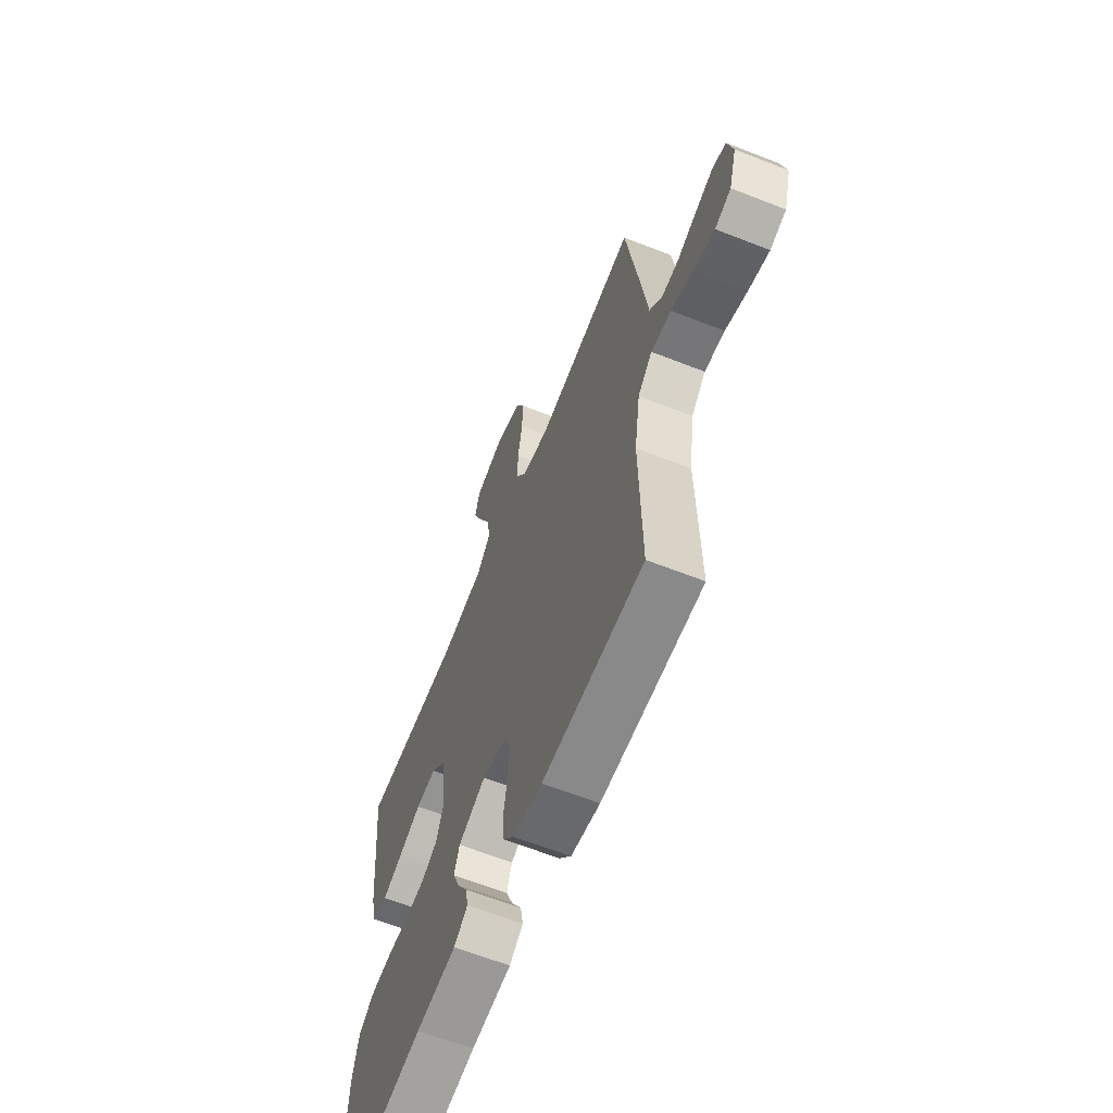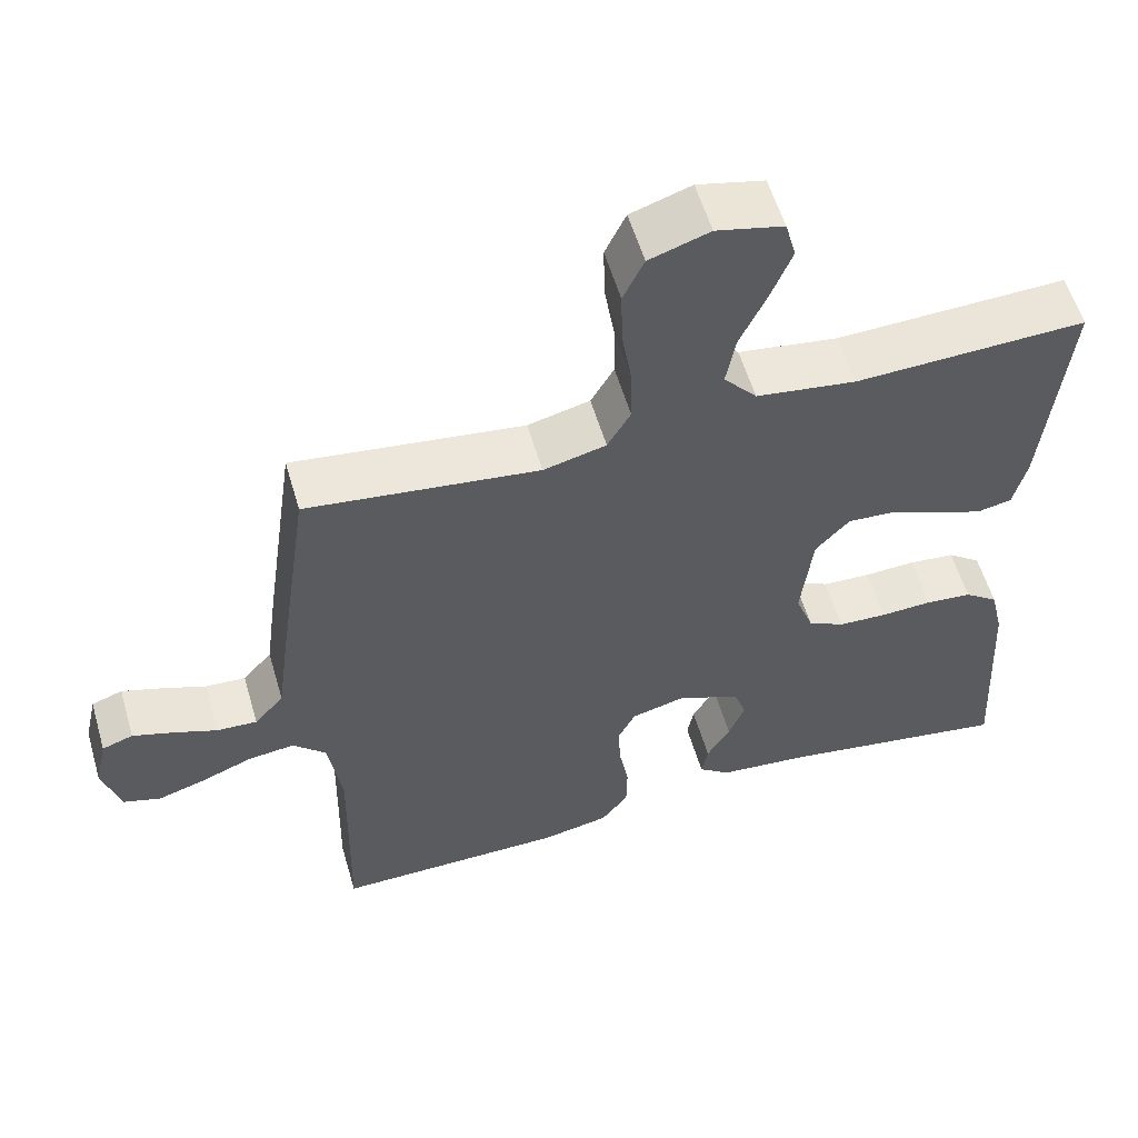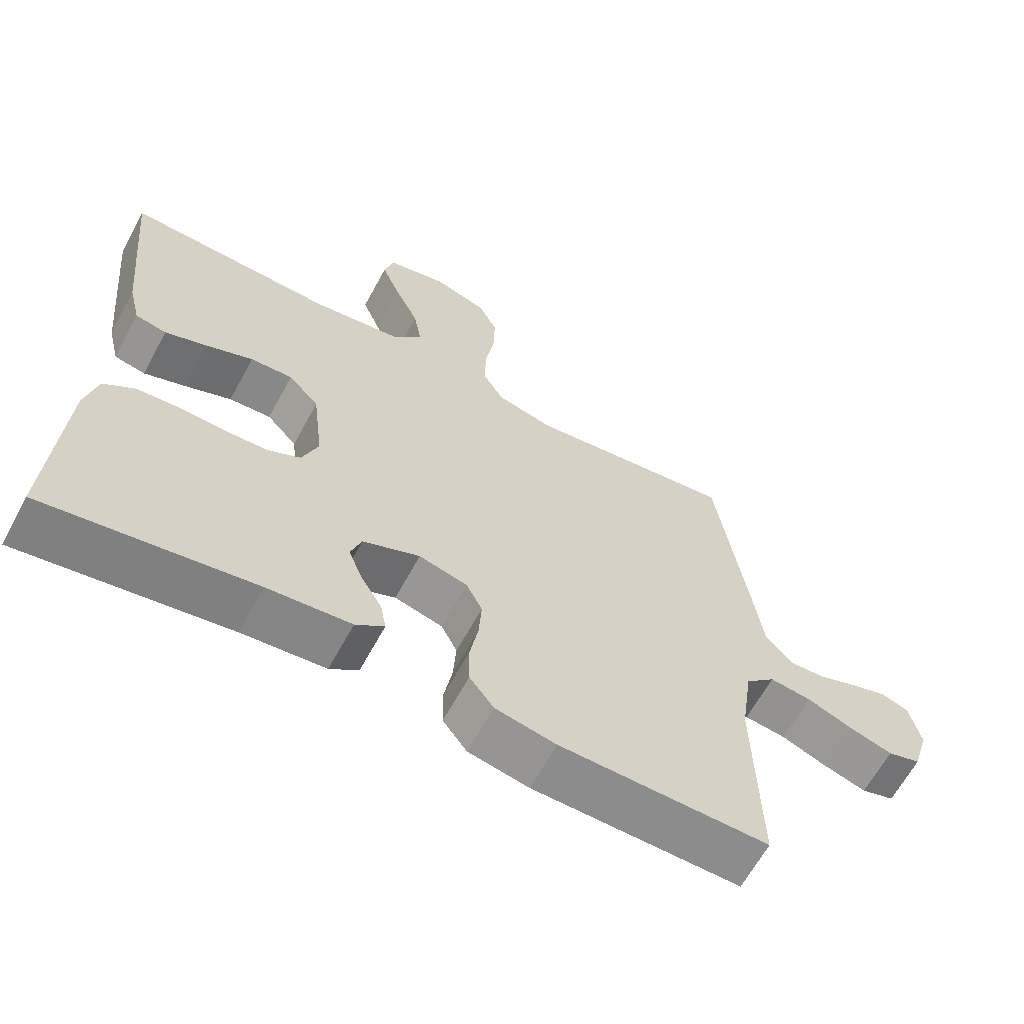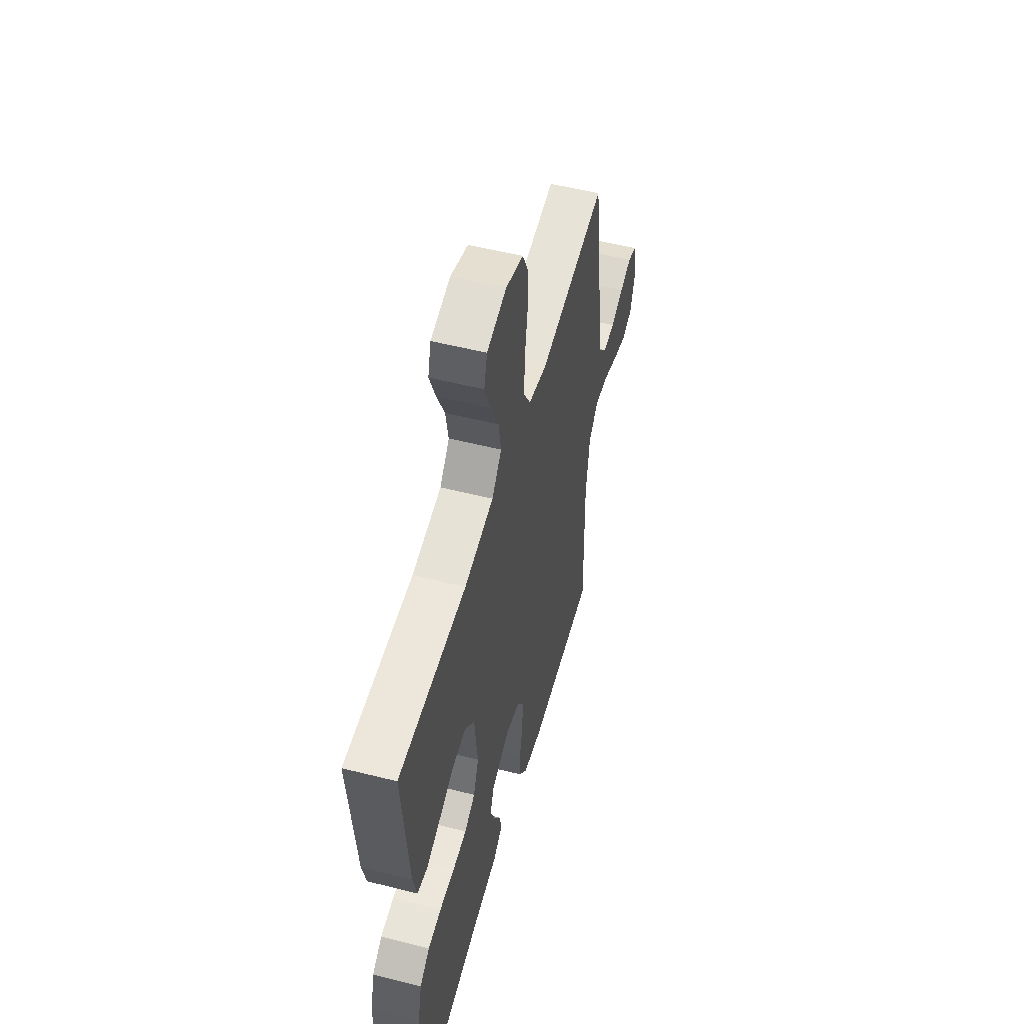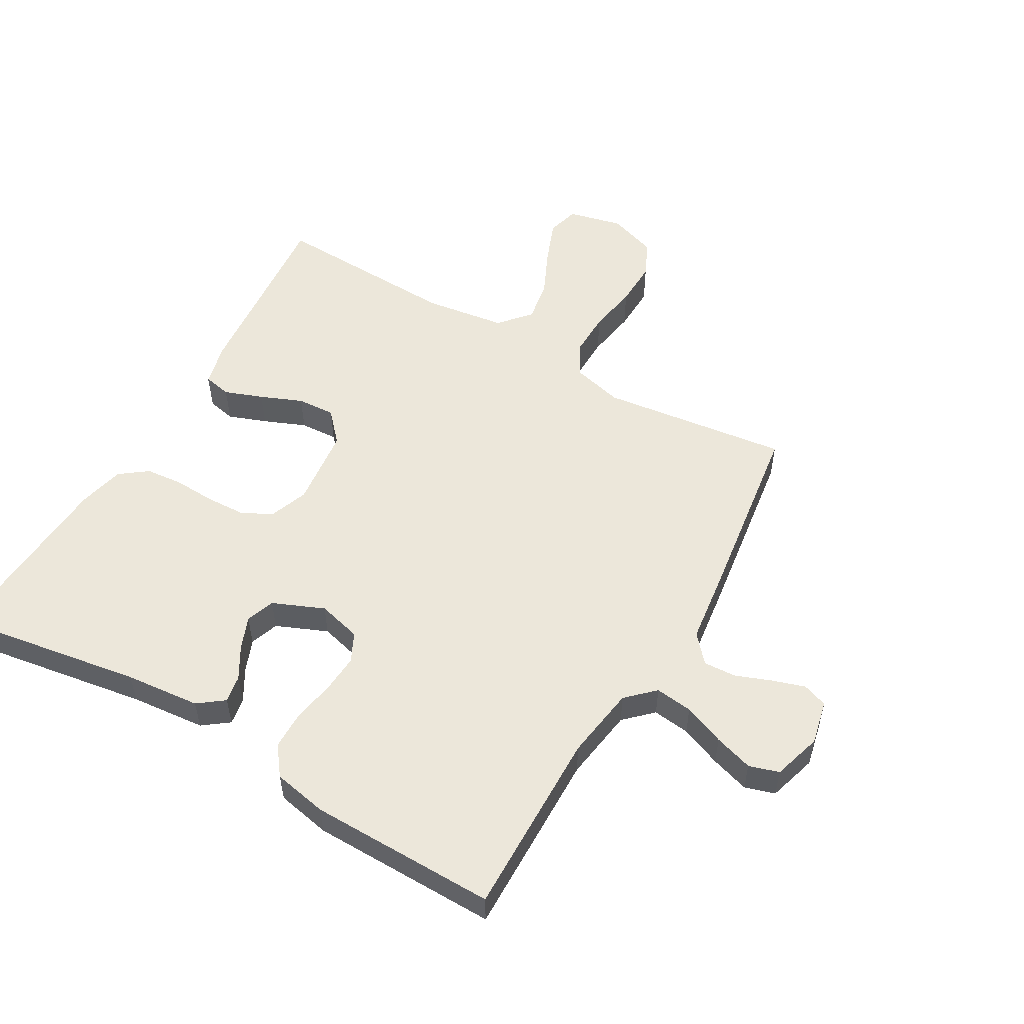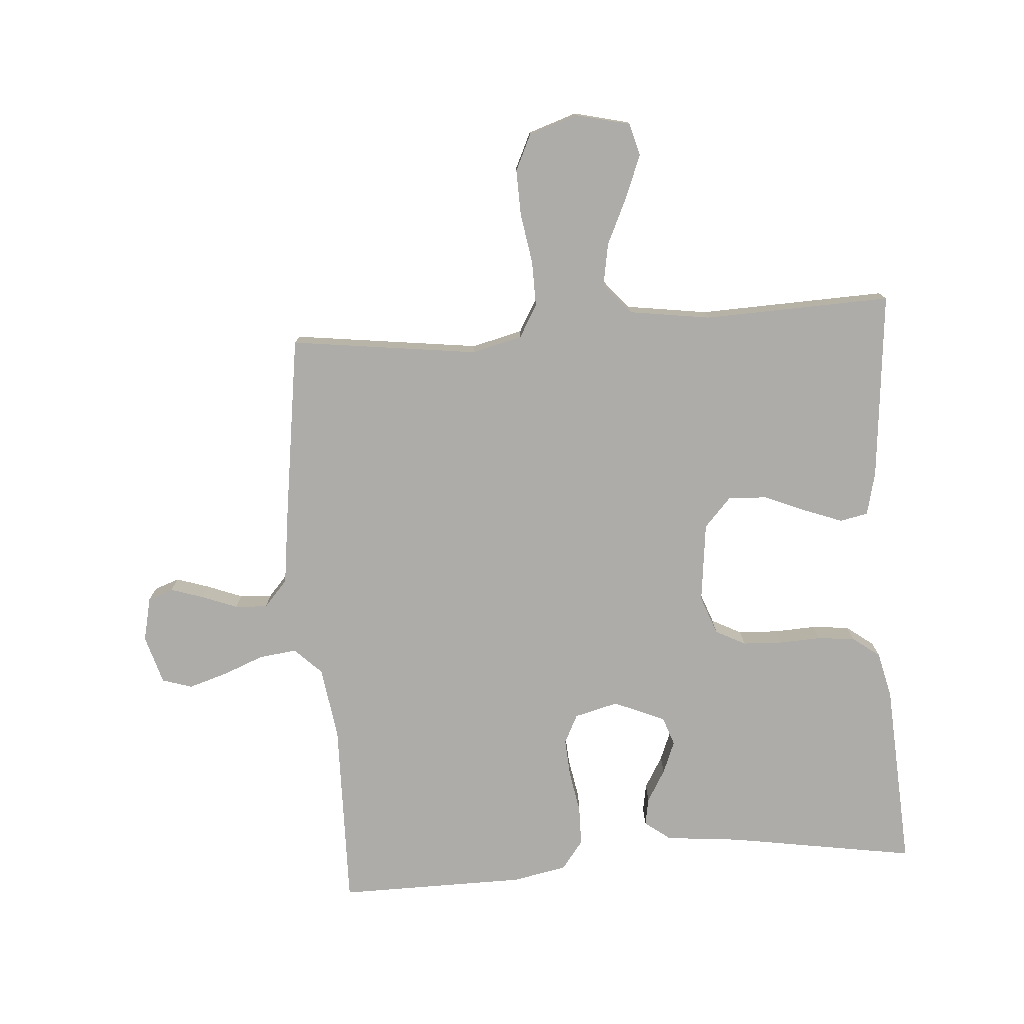
<metadata>
{"format":"obj","ext":"obj","renderer":"f3d","projection":"perspective","resolution":1024,"background":"white","views":[{"elev":-63.4,"azim":-111.7,"up":"+Z"},{"elev":56.9,"azim":-16.3,"up":"+Z"},{"elev":-64.2,"azim":151.5,"up":"+Z"},{"elev":53.6,"azim":105.1,"up":"+Z"},{"elev":53.8,"azim":-149.8,"up":"+Y"},{"elev":-77.0,"azim":4.3,"up":"+Y"}]}
</metadata>
<code>
v -0.5 0.07 0.5
v -0.2 0.07 0.461
v -0.119 0.07 0.481
v -0.089 0.07 0.533
v -0.09 0.07 0.605
v -0.103 0.07 0.685
v -0.105 0.07 0.759
v -0.078 0.07 0.816
v 0 0.07 0.842
v 0.087 0.07 0.821
v 0.101 0.07 0.769
v 0.074 0.07 0.701
v 0.039 0.07 0.626
v 0.027 0.07 0.559
v 0.07 0.07 0.509
v 0.2 0.07 0.49
v 0.5 0.07 0.5
v 0.471 0.07 0.2
v 0.454 0.07 0.13
v 0.409 0.07 0.121
v 0.348 0.07 0.144
v 0.281 0.07 0.172
v 0.22 0.07 0.176
v 0.176 0.07 0.128
v 0.161 0.07 0
v 0.184 0.07 -0.062
v 0.232 0.07 -0.087
v 0.295 0.07 -0.09
v 0.362 0.07 -0.087
v 0.422 0.07 -0.093
v 0.466 0.07 -0.126
v 0.483 0.07 -0.2
v 0.5 0.07 -0.5
v 0.2 0.07 -0.451
v 0.08 0.07 -0.439
v 0.039 0.07 -0.408
v 0.047 0.07 -0.364
v 0.077 0.07 -0.313
v 0.098 0.07 -0.261
v 0.082 0.07 -0.215
v 0 0.07 -0.18
v -0.07 0.07 -0.198
v -0.093 0.07 -0.244
v -0.089 0.07 -0.306
v -0.077 0.07 -0.373
v -0.078 0.07 -0.435
v -0.113 0.07 -0.481
v -0.2 0.07 -0.498
v -0.5 0.07 -0.5
v -0.494 0.07 -0.2
v -0.511 0.07 -0.083
v -0.554 0.07 -0.041
v -0.614 0.07 -0.048
v -0.68 0.07 -0.074
v -0.742 0.07 -0.093
v -0.79 0.07 -0.078
v -0.813 0.07 0
v -0.797 0.07 0.071
v -0.757 0.07 0.085
v -0.705 0.07 0.068
v -0.648 0.07 0.046
v -0.596 0.07 0.043
v -0.558 0.07 0.086
v -0.543 0.07 0.2
v -0.5 0 0.5
v -0.2 0 0.461
v -0.119 0 0.481
v -0.089 0 0.533
v -0.09 0 0.605
v -0.103 0 0.685
v -0.105 0 0.759
v -0.078 0 0.816
v 0 0 0.842
v 0.087 0 0.821
v 0.101 0 0.769
v 0.074 0 0.701
v 0.039 0 0.626
v 0.027 0 0.559
v 0.07 0 0.509
v 0.2 0 0.49
v 0.5 0 0.5
v 0.471 0 0.2
v 0.454 0 0.13
v 0.409 0 0.121
v 0.348 0 0.144
v 0.281 0 0.172
v 0.22 0 0.176
v 0.176 0 0.128
v 0.161 0 0
v 0.184 0 -0.062
v 0.232 0 -0.087
v 0.295 0 -0.09
v 0.362 0 -0.087
v 0.422 0 -0.093
v 0.466 0 -0.126
v 0.483 0 -0.2
v 0.5 0 -0.5
v 0.2 0 -0.451
v 0.08 0 -0.439
v 0.039 0 -0.408
v 0.047 0 -0.364
v 0.077 0 -0.313
v 0.098 0 -0.261
v 0.082 0 -0.215
v 0 0 -0.18
v -0.07 0 -0.198
v -0.093 0 -0.244
v -0.089 0 -0.306
v -0.077 0 -0.373
v -0.078 0 -0.435
v -0.113 0 -0.481
v -0.2 0 -0.498
v -0.5 0 -0.5
v -0.494 0 -0.2
v -0.511 0 -0.083
v -0.554 0 -0.041
v -0.614 0 -0.048
v -0.68 0 -0.074
v -0.742 0 -0.093
v -0.79 0 -0.078
v -0.813 0 0
v -0.797 0 0.071
v -0.757 0 0.085
v -0.705 0 0.068
v -0.648 0 0.046
v -0.596 0 0.043
v -0.558 0 0.086
v -0.543 0 0.2
f 63 64 1 2
f 62 63 2 3
f 58 59 60 61
f 56 57 58 61
f 56 61 62
f 53 54 55 56
f 53 56 62
f 52 53 62 3
f 47 48 49 50
f 47 50 51
f 44 45 46 47
f 43 44 47 51
f 42 43 51 52
f 35 36 37 38
f 34 35 38 39
f 33 34 39 40
f 31 32 33 40
f 28 29 30 31
f 27 28 31 40
f 19 20 21 22
f 17 18 19 22
f 16 17 22 23
f 15 16 23 24
f 10 11 12 13
f 8 9 10 13
f 8 13 14
f 5 6 7 8
f 4 5 8 14
f 3 4 14 15
f 41 42 52 3
f 26 27 40 41
f 25 26 41 3
f 3 15 24 25
f 66 65 128 127
f 67 66 127 126
f 125 124 123 122
f 125 122 121 120
f 126 125 120
f 120 119 118 117
f 126 120 117
f 67 126 117 116
f 114 113 112 111
f 115 114 111
f 111 110 109 108
f 115 111 108 107
f 116 115 107 106
f 102 101 100 99
f 103 102 99 98
f 104 103 98 97
f 104 97 96 95
f 95 94 93 92
f 104 95 92 91
f 86 85 84 83
f 86 83 82 81
f 87 86 81 80
f 88 87 80 79
f 77 76 75 74
f 77 74 73 72
f 78 77 72
f 72 71 70 69
f 78 72 69 68
f 79 78 68 67
f 67 116 106 105
f 105 104 91 90
f 67 105 90 89
f 89 88 79 67
f 1 65 66 2
f 2 66 67 3
f 3 67 68 4
f 4 68 69 5
f 5 69 70 6
f 6 70 71 7
f 7 71 72 8
f 8 72 73 9
f 9 73 74 10
f 10 74 75 11
f 11 75 76 12
f 12 76 77 13
f 13 77 78 14
f 14 78 79 15
f 15 79 80 16
f 16 80 81 17
f 17 81 82 18
f 18 82 83 19
f 19 83 84 20
f 20 84 85 21
f 21 85 86 22
f 22 86 87 23
f 23 87 88 24
f 24 88 89 25
f 25 89 90 26
f 26 90 91 27
f 27 91 92 28
f 28 92 93 29
f 29 93 94 30
f 30 94 95 31
f 31 95 96 32
f 32 96 97 33
f 33 97 98 34
f 34 98 99 35
f 35 99 100 36
f 36 100 101 37
f 37 101 102 38
f 38 102 103 39
f 39 103 104 40
f 40 104 105 41
f 41 105 106 42
f 42 106 107 43
f 43 107 108 44
f 44 108 109 45
f 45 109 110 46
f 46 110 111 47
f 47 111 112 48
f 48 112 113 49
f 49 113 114 50
f 50 114 115 51
f 51 115 116 52
f 52 116 117 53
f 53 117 118 54
f 54 118 119 55
f 55 119 120 56
f 56 120 121 57
f 57 121 122 58
f 58 122 123 59
f 59 123 124 60
f 60 124 125 61
f 61 125 126 62
f 62 126 127 63
f 63 127 128 64
f 64 128 65 1

</code>
